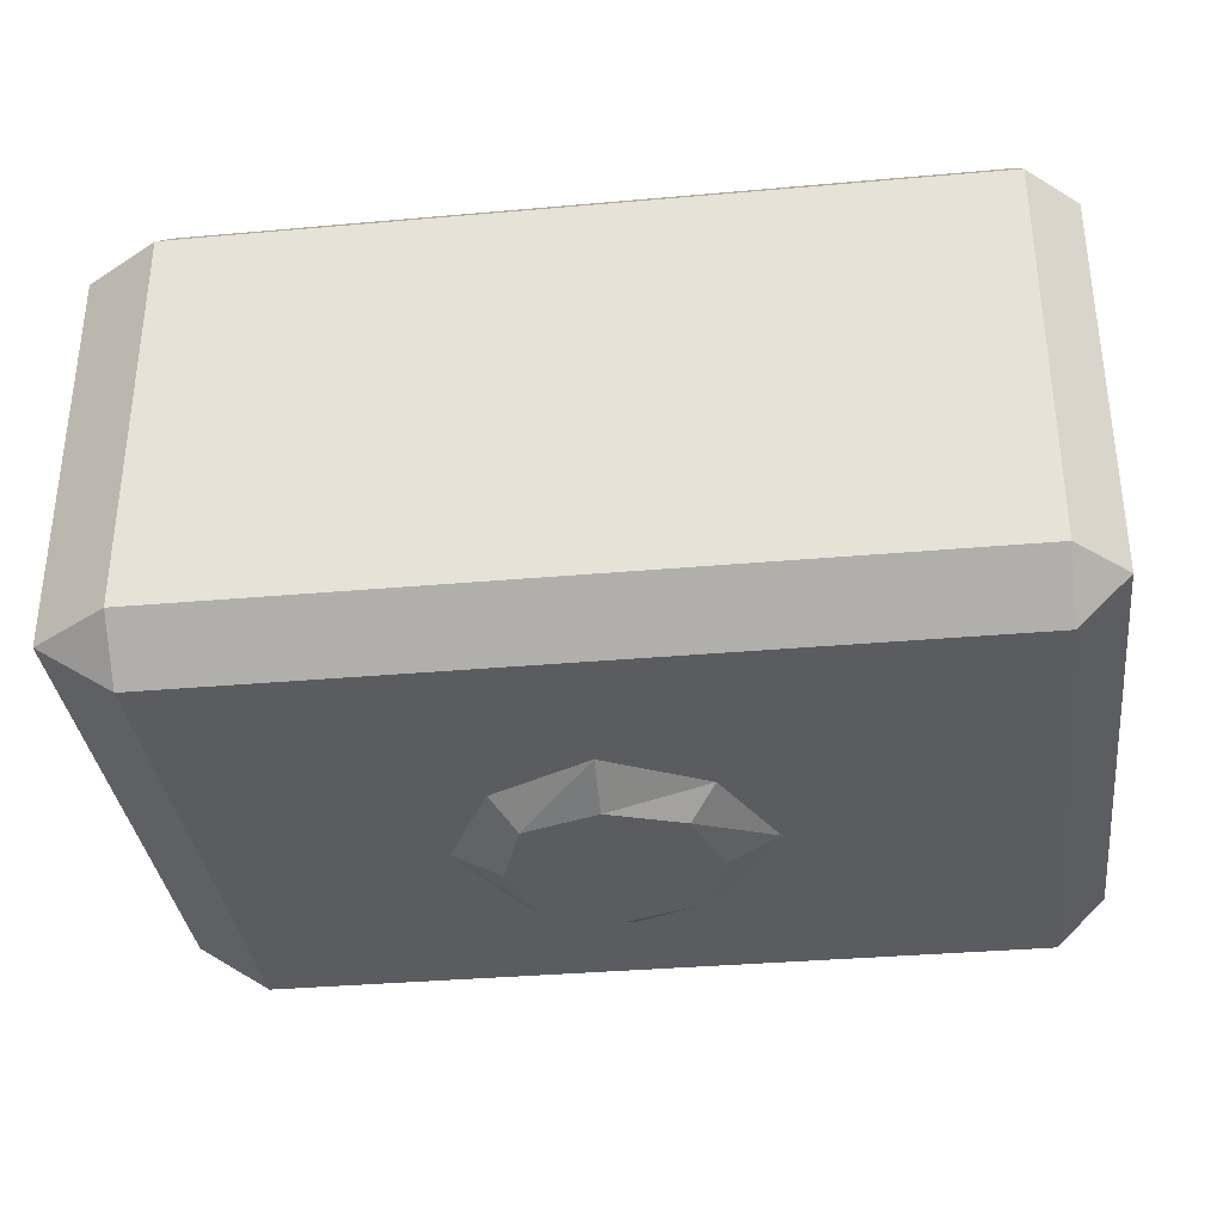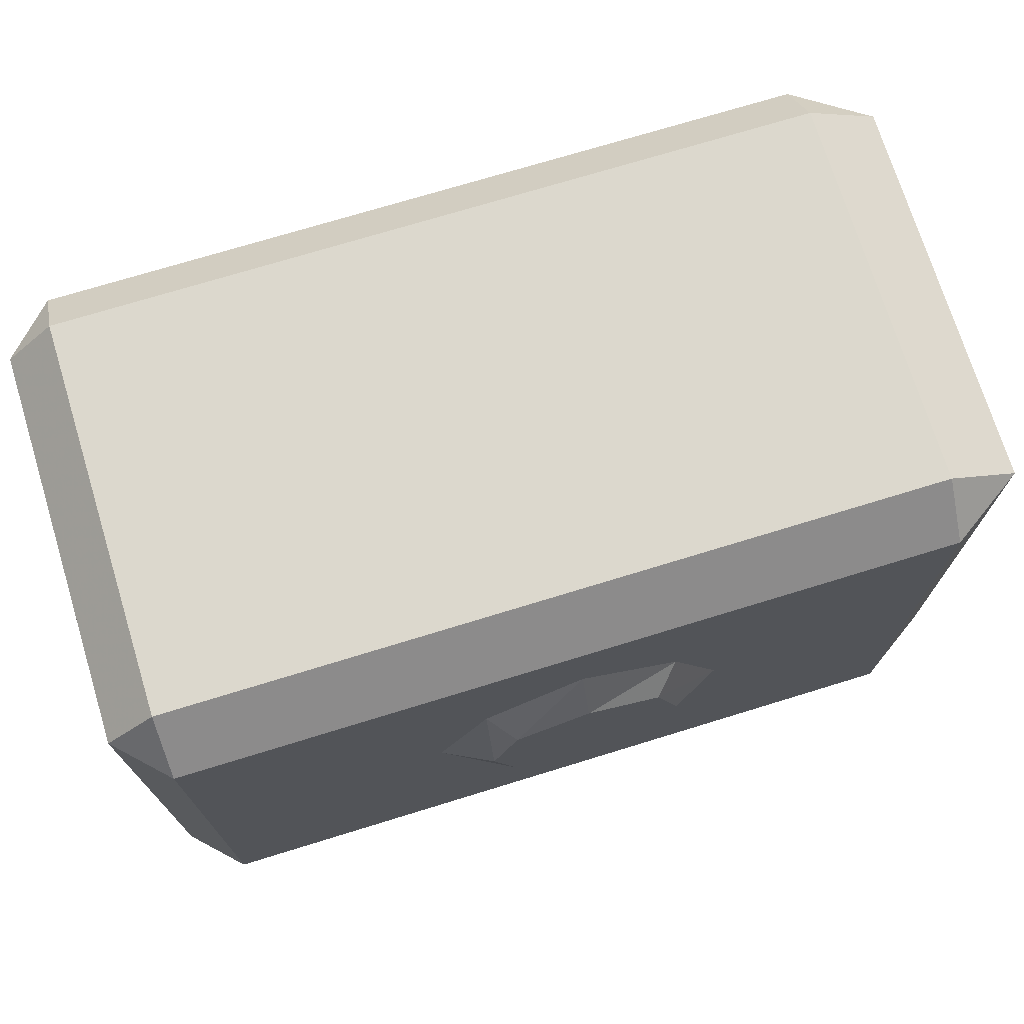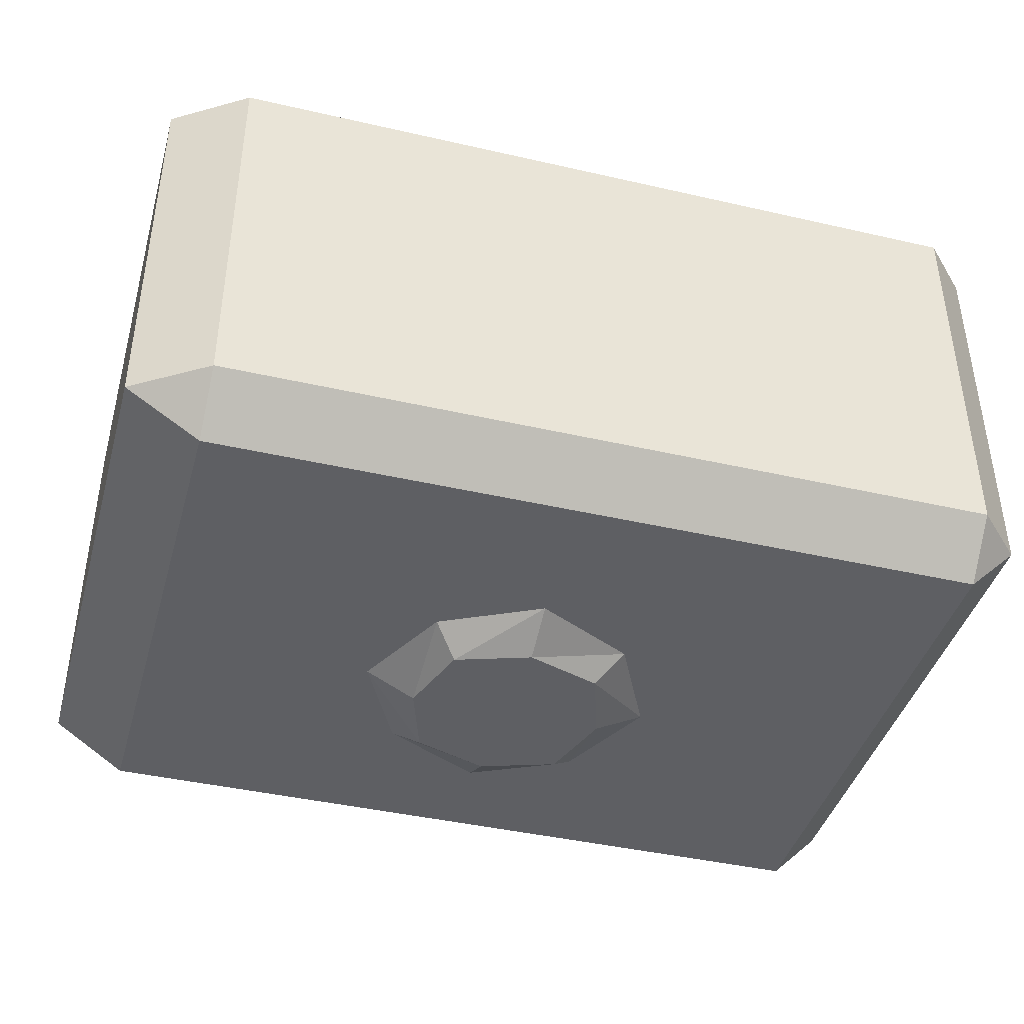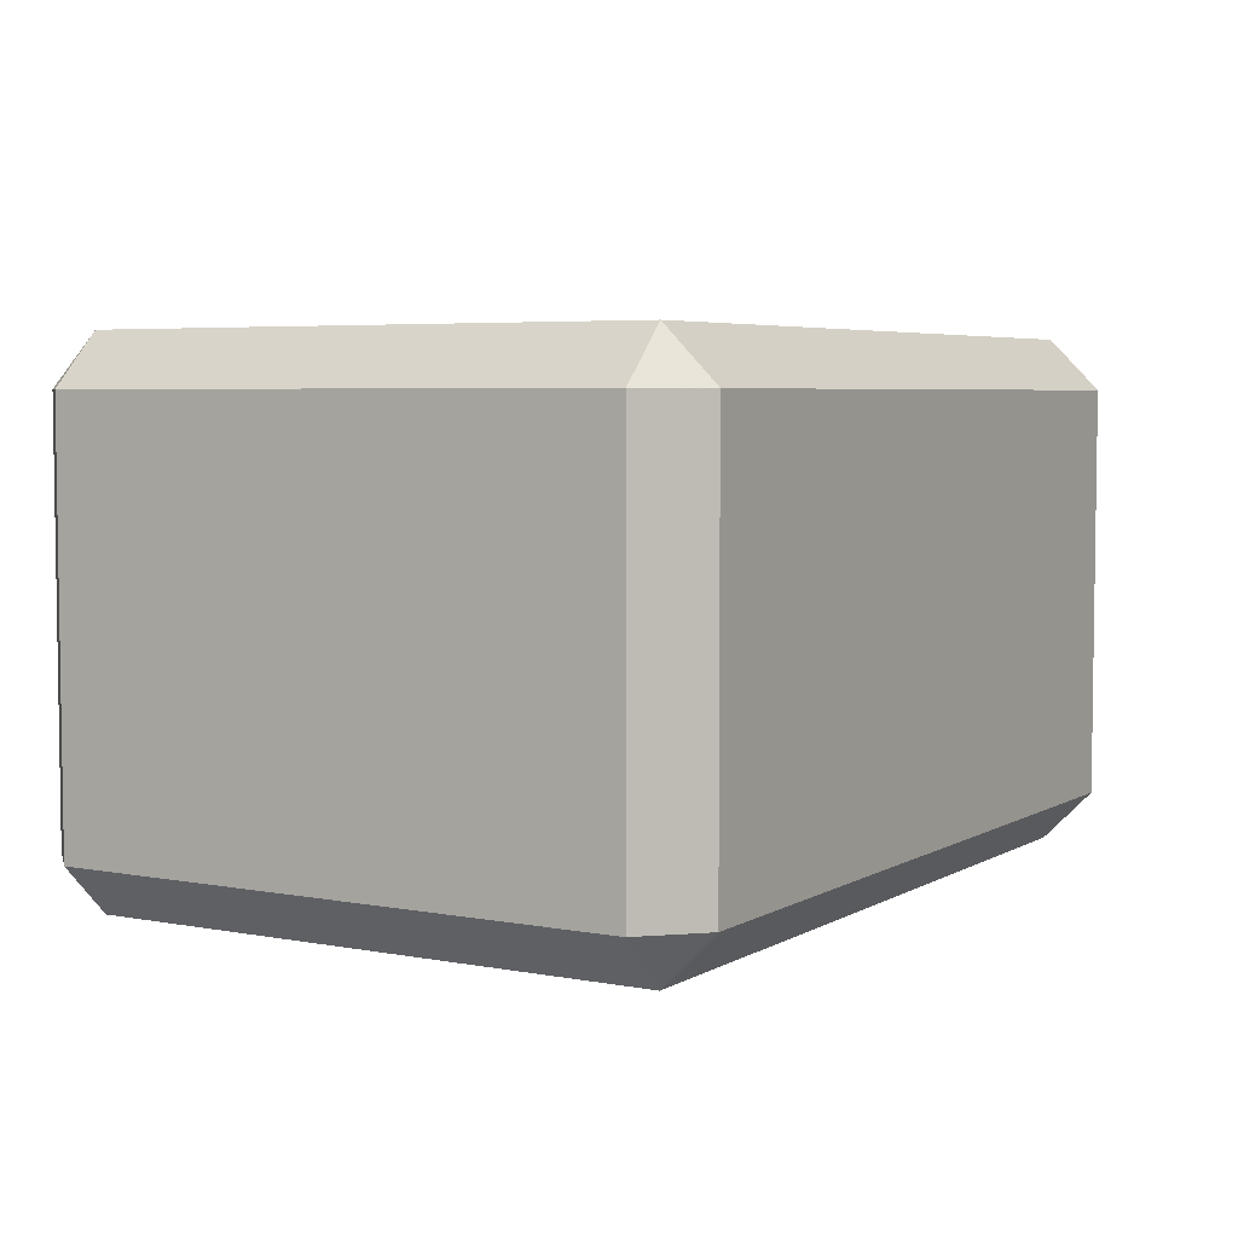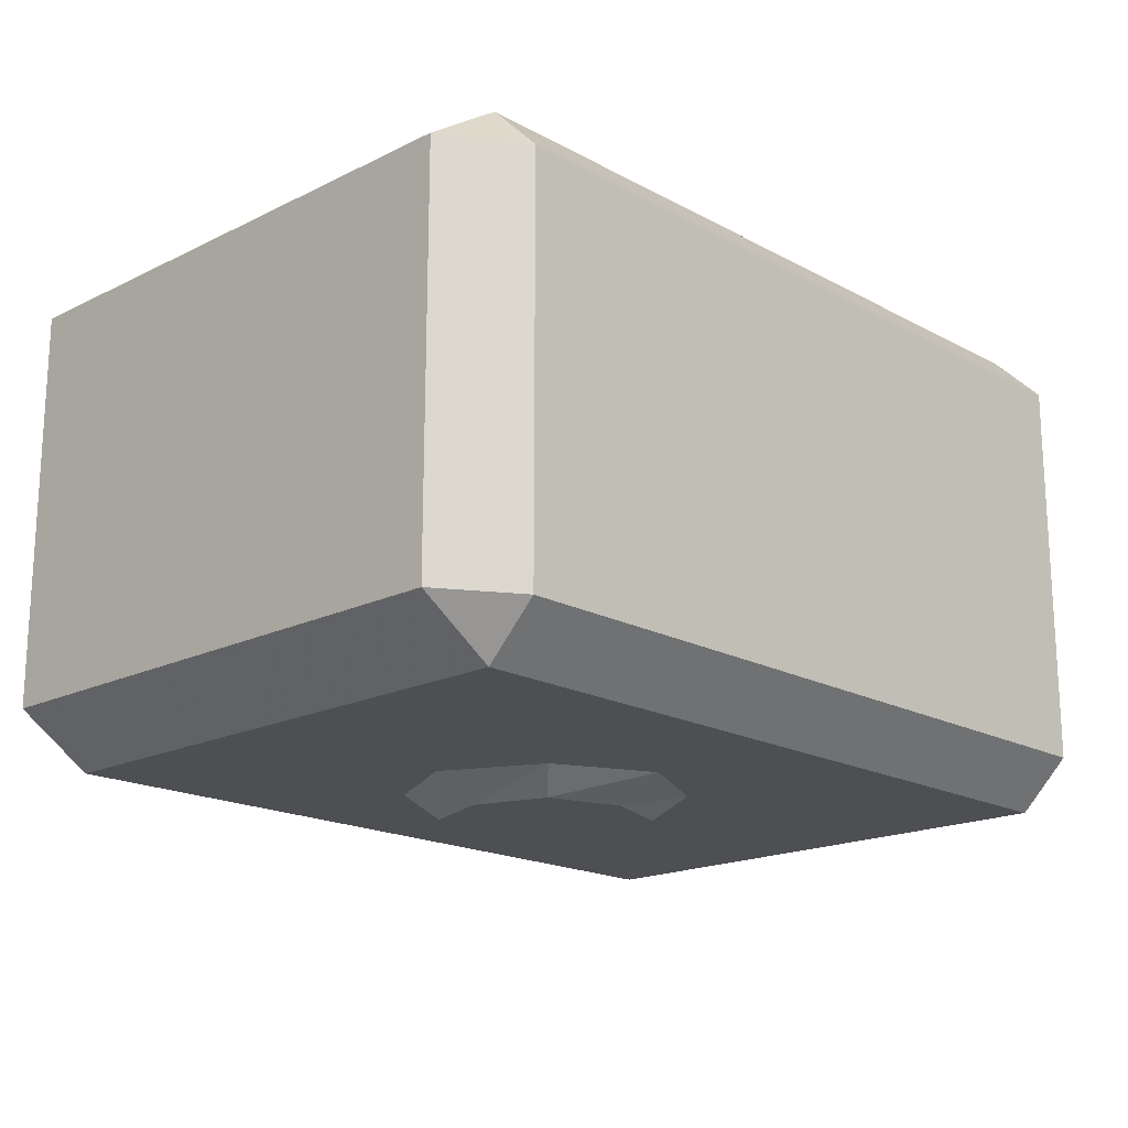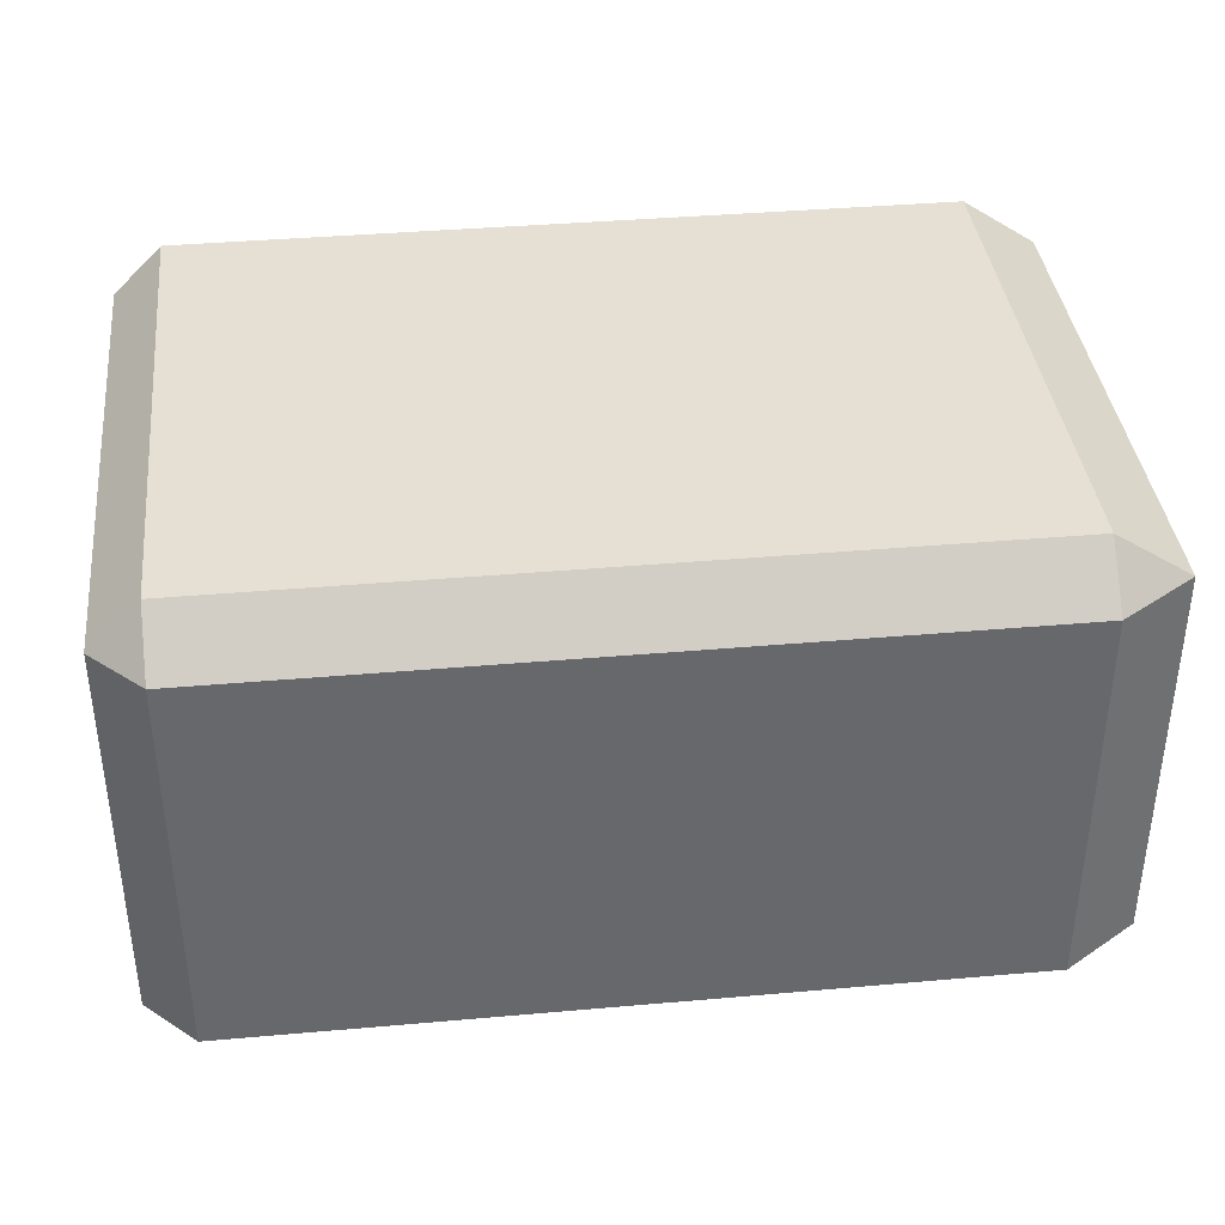
<metadata>
{"format":"obj","ext":"obj","renderer":"f3d","projection":"perspective","resolution":1024,"background":"white","views":[{"elev":-34.5,"azim":-173.2,"up":"+Y"},{"elev":72.6,"azim":-17.1,"up":"+Z"},{"elev":-41.7,"azim":164.5,"up":"+Y"},{"elev":5.0,"azim":-59.1,"up":"+Y"},{"elev":-18.1,"azim":133.7,"up":"+Y"},{"elev":38.1,"azim":-6.4,"up":"+Y"}]}
</metadata>
<code>
v 0.2188 -0.9219 -0.1953
v 0.2188 -0.9062 -0.2109
v 0.2422 -0.9062 -0.1953
v 0.2422 -0.9062 -0.02344
v 0.2188 -0.9219 -0.02344
v 0.1484 -0.9219 -0.1016
v 0.1328 -0.9219 -0.1328
v 0.1016 -0.9219 -0.1953
v -0.02344 -0.9062 -0.2109
v -0.02344 -0.875 -0.2109
v 0.2188 -0.875 -0.2109
v 0.2422 -0.875 -0.1953
v 0.2422 -0.875 -0.02344
v 0.2188 -0.9062 -0.007812
v 0.1016 -0.9219 -0.02344
v 0.1016 -0.9219 -0.05469
v 0.1328 -0.9219 -0.07031
v 0.125 -0.9297 -0.07812
v 0.1328 -0.9297 -0.1016
v 0.125 -0.9297 -0.125
v 0.1016 -0.9219 -0.1484
v -0.02344 -0.9219 -0.1953
v -0.03906 -0.9062 -0.1953
v -0.03906 -0.875 -0.1953
v -0.03906 -0.8594 -0.1953
v -0.02344 -0.8594 -0.2109
v 0.2188 -0.8594 -0.2109
v 0.2422 -0.8594 -0.1953
v 0.2422 -0.8594 -0.02344
v 0.2188 -0.875 -0.007812
v -0.02344 -0.9062 -0.007812
v -0.02344 -0.9219 -0.02344
v 0.07031 -0.9219 -0.07031
v 0.07812 -0.9297 -0.07812
v 0.1016 -0.9297 -0.07031
v 0.07031 -0.9297 -0.1016
v 0.07812 -0.9297 -0.125
v 0.1016 -0.9297 -0.1328
v 0.07031 -0.9219 -0.1328
v 0.05469 -0.9219 -0.1016
v -0.03906 -0.9062 -0.02344
v -0.03906 -0.875 -0.02344
v -0.03906 -0.8594 -0.02344
v -0.03906 -0.7812 -0.02344
v -0.03906 -0.7812 -0.1953
v -0.02344 -0.7812 -0.2109
v 0.2188 -0.7812 -0.2109
v 0.2422 -0.7812 -0.1953
v 0.2422 -0.7812 -0.02344
v 0.2188 -0.8594 -0.007812
v -0.02344 -0.875 -0.007812
v 0.2188 -0.7812 -0.007812
v -0.02344 -0.8594 -0.007812
v -0.02344 -0.7812 -0.007812
v -0.02344 -0.7656 -0.02344
v -0.02344 -0.7656 -0.1953
v 0.2188 -0.7656 -0.1953
v 0.2188 -0.7656 -0.02344
f 1 2 3
f 1 3 4
f 1 4 5
f 1 8 2
f 2 8 9
f 4 14 5
f 5 14 15
f 8 22 9
f 9 22 23
f 14 31 15
f 15 31 32
f 22 32 23
f 23 32 41
f 31 41 32
f 1 5 6
f 1 6 7
f 1 7 8
f 2 9 10
f 2 10 11
f 3 12 4
f 4 12 13
f 5 15 16
f 5 16 17
f 5 17 6
f 7 21 8
f 8 21 22
f 14 30 31
f 15 32 33
f 15 33 16
f 21 39 22
f 22 39 40
f 22 40 32
f 23 41 42
f 23 42 24
f 25 43 44
f 25 44 45
f 26 46 27
f 27 46 47
f 28 48 29
f 29 48 49
f 30 51 31
f 50 52 53
f 52 54 53
f 58 57 56
f 58 56 55
f 32 40 33
f 2 11 3
f 3 11 12
f 4 13 14
f 9 23 24
f 9 24 10
f 13 30 14
f 25 45 26
f 26 45 46
f 27 47 28
f 28 47 48
f 29 49 50
f 31 51 41
f 50 49 52
f 51 42 41
f 43 53 54
f 43 54 44
f 44 54 55
f 44 55 56
f 44 56 45
f 45 56 46
f 46 56 57
f 46 57 47
f 47 57 48
f 48 57 58
f 48 58 49
f 49 58 52
f 52 58 55
f 52 55 54
f 6 17 18
f 6 18 19
f 6 19 7
f 7 19 20
f 7 20 21
f 16 33 34
f 16 34 35
f 16 35 17
f 17 35 18
f 20 38 21
f 21 38 39
f 33 40 36
f 33 36 34
f 40 39 37
f 40 37 36
f 39 38 37
f 10 24 25
f 10 25 26
f 10 26 11
f 11 26 27
f 11 27 12
f 12 27 28
f 12 28 13
f 13 28 29
f 13 29 30
f 24 42 43
f 24 43 25
f 29 50 30
f 30 50 51
f 50 53 51
f 51 53 42
f 53 43 42
f 18 35 34
f 18 34 36
f 18 36 19
f 19 36 20
f 20 36 37
f 20 37 38

</code>
